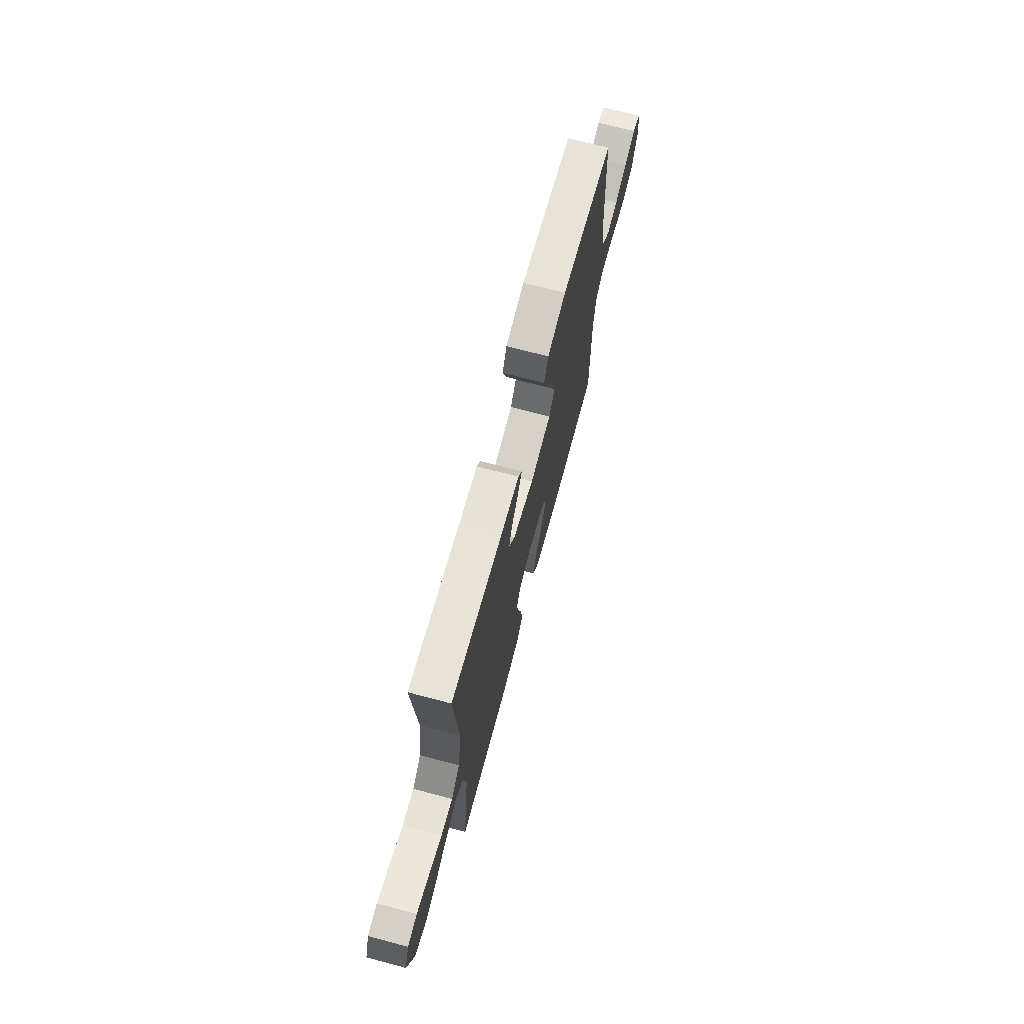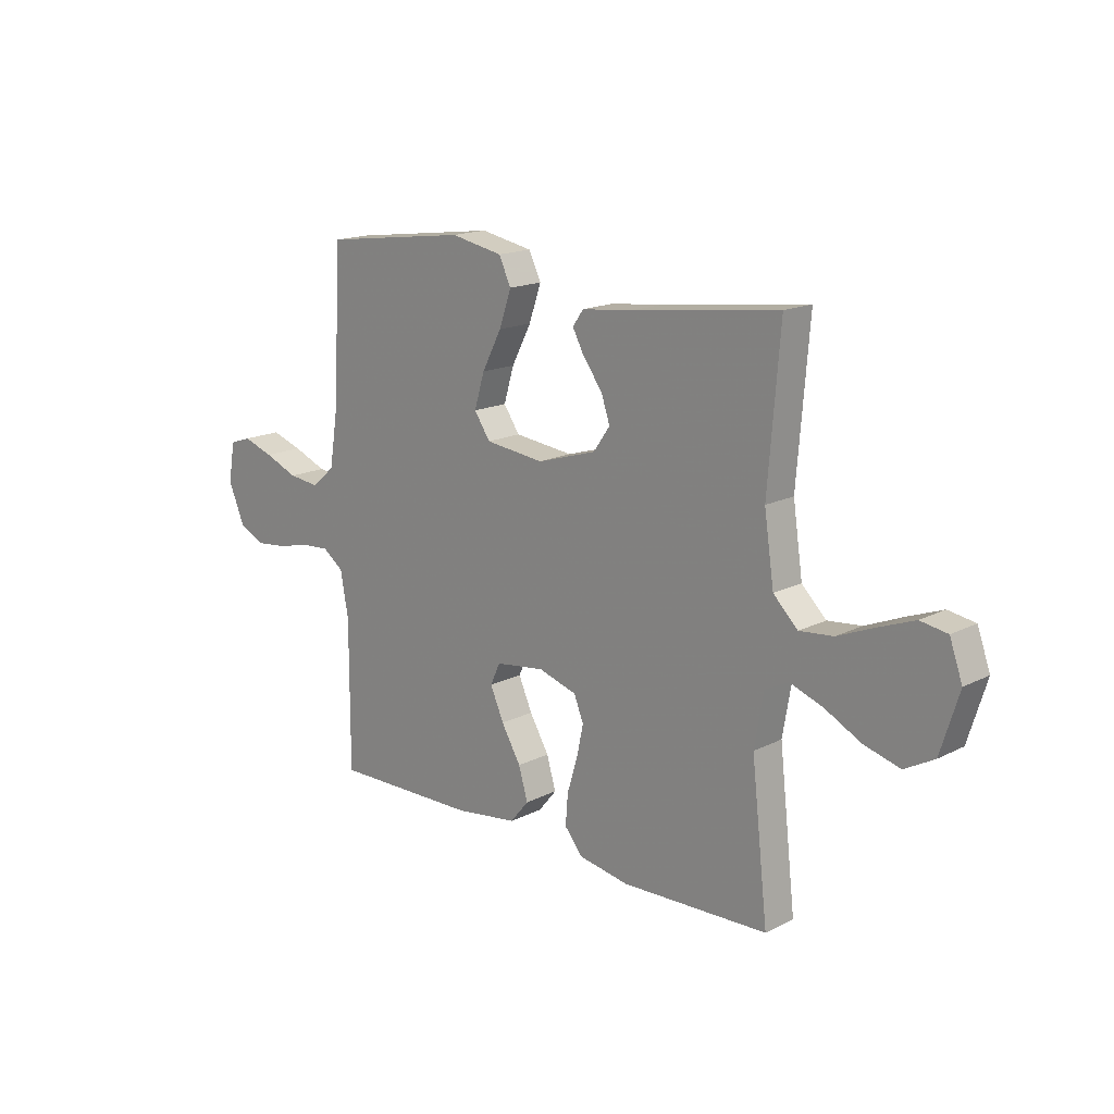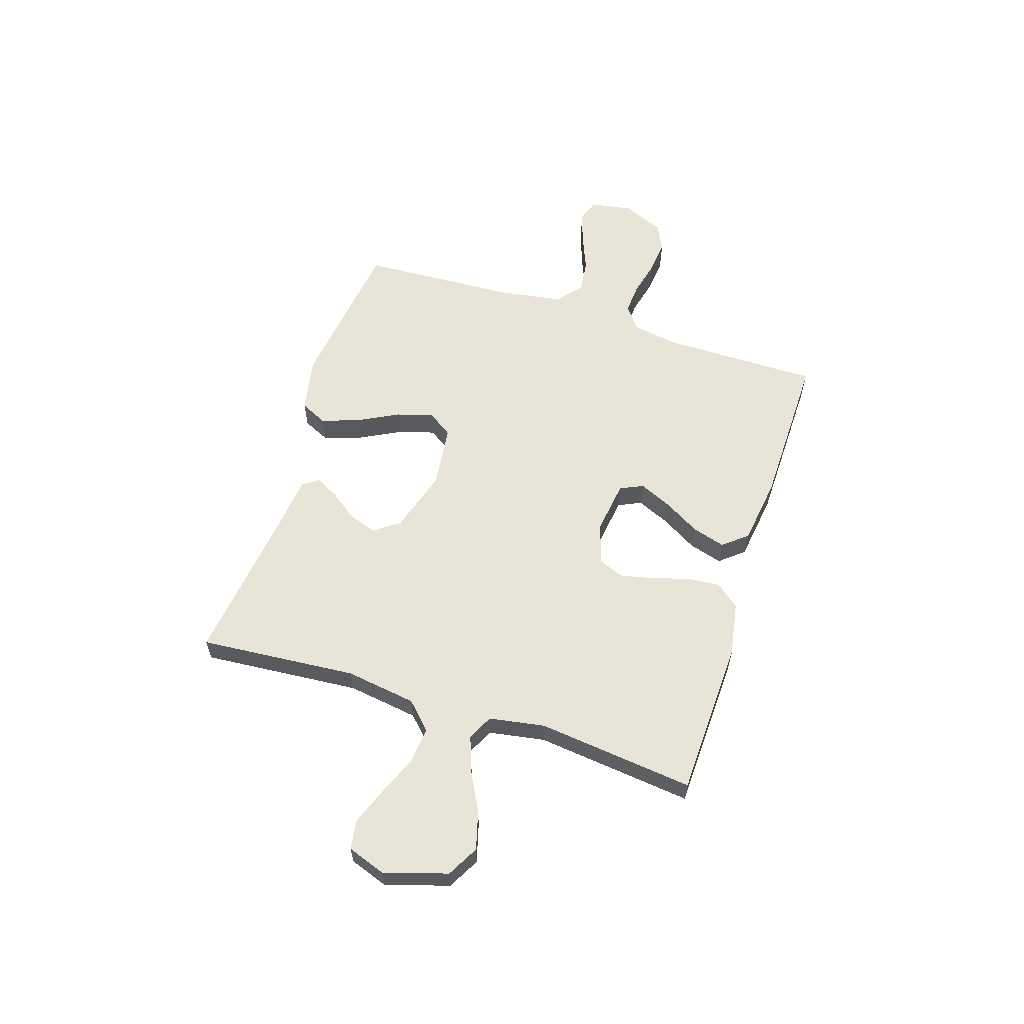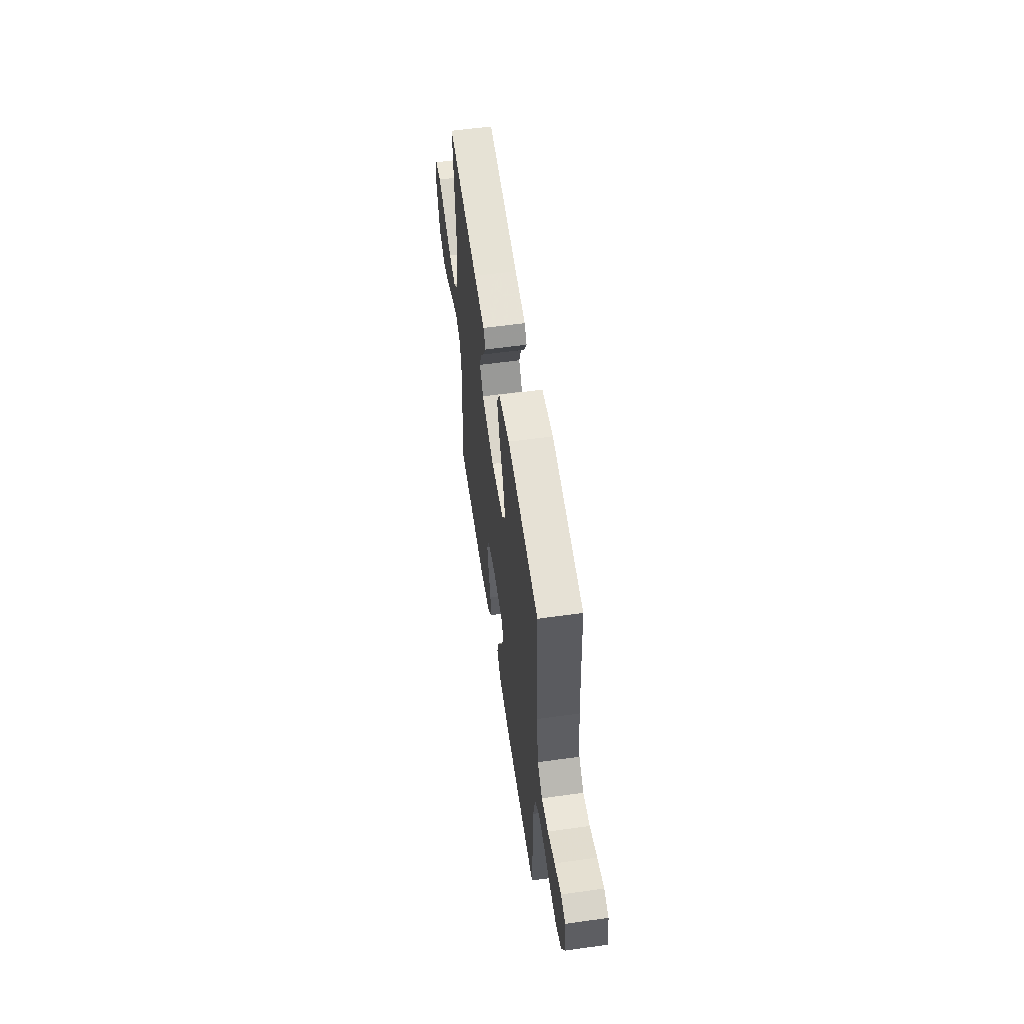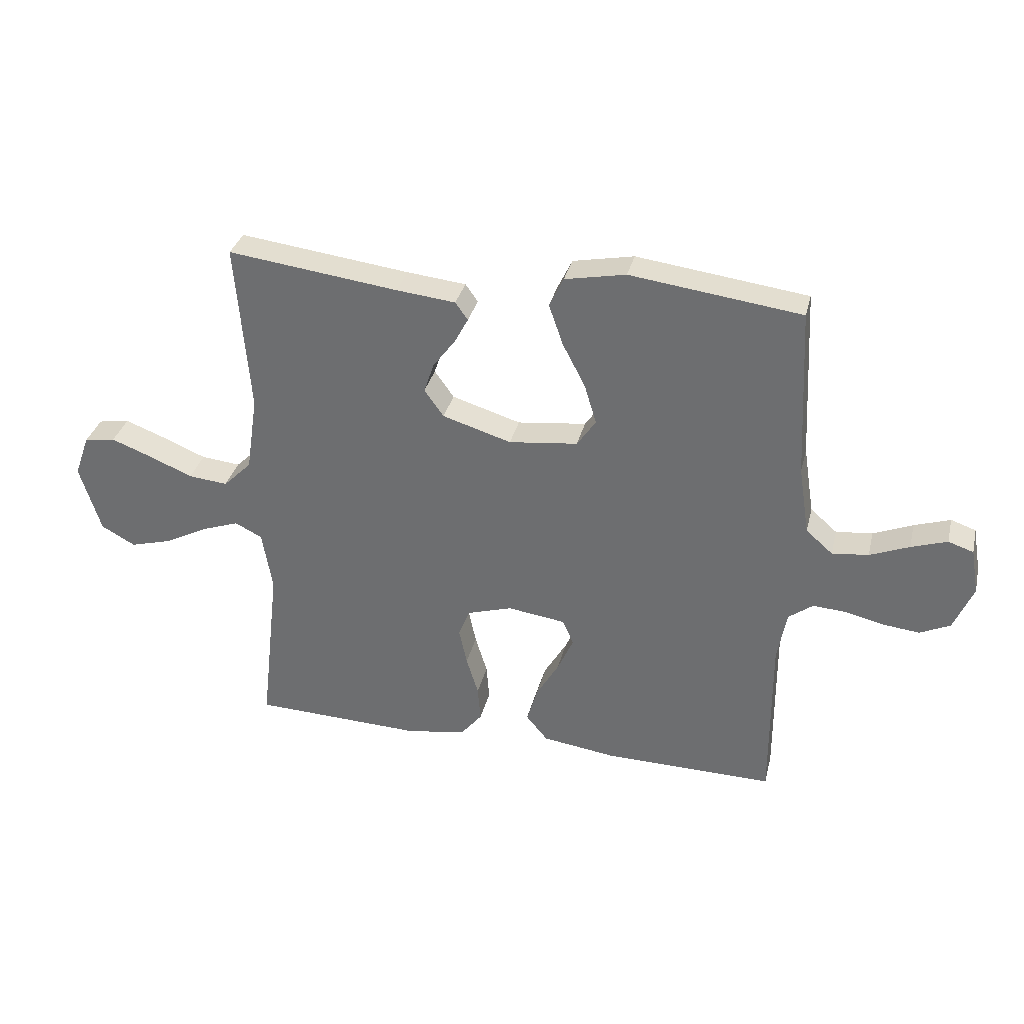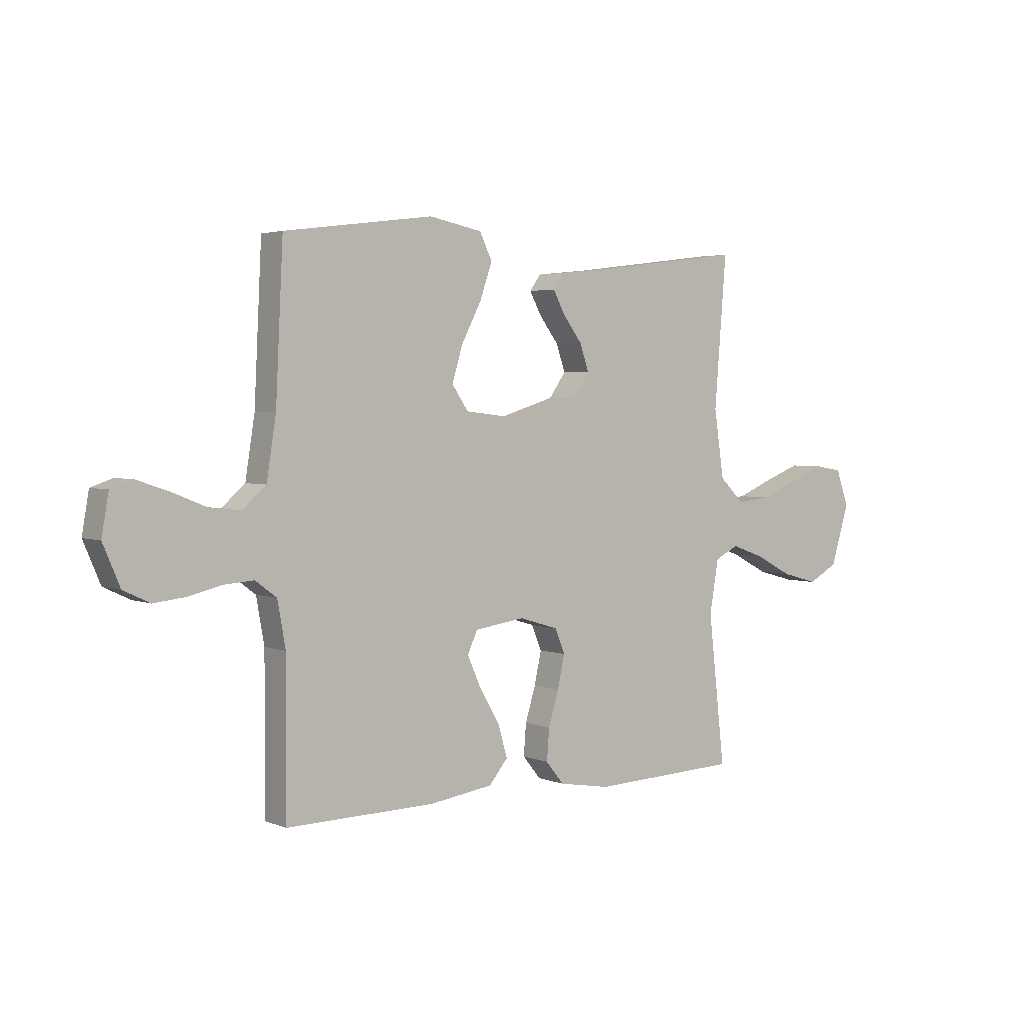
<metadata>
{"format":"obj","ext":"obj","renderer":"f3d","projection":"perspective","resolution":1024,"background":"white","views":[{"elev":70.1,"azim":104.8,"up":"+Z"},{"elev":16.4,"azim":44.1,"up":"+Z"},{"elev":59.8,"azim":107.8,"up":"+Y"},{"elev":57.2,"azim":-98.3,"up":"+Z"},{"elev":33.3,"azim":-166.5,"up":"+Z"},{"elev":3.3,"azim":-37.3,"up":"+Z"}]}
</metadata>
<code>
v -0.5 0.07 0.5
v -0.2 0.07 0.539
v -0.093 0.07 0.518
v -0.068 0.07 0.466
v -0.093 0.07 0.394
v -0.133 0.07 0.317
v -0.154 0.07 0.247
v -0.121 0.07 0.199
v 0 0.07 0.185
v 0.121 0.07 0.222
v 0.155 0.07 0.27
v 0.137 0.07 0.323
v 0.098 0.07 0.375
v 0.074 0.07 0.42
v 0.096 0.07 0.451
v 0.2 0.07 0.462
v 0.5 0.07 0.5
v 0.476 0.07 0.2
v 0.496 0.07 0.065
v 0.546 0.07 0.016
v 0.615 0.07 0.023
v 0.692 0.07 0.055
v 0.763 0.07 0.082
v 0.818 0.07 0.073
v 0.844 0.07 0
v 0.807 0.07 -0.12
v 0.747 0.07 -0.153
v 0.674 0.07 -0.133
v 0.599 0.07 -0.094
v 0.532 0.07 -0.07
v 0.484 0.07 -0.094
v 0.466 0.07 -0.2
v 0.5 0.07 -0.5
v 0.2 0.07 -0.511
v 0.096 0.07 -0.493
v 0.059 0.07 -0.448
v 0.064 0.07 -0.385
v 0.085 0.07 -0.316
v 0.099 0.07 -0.251
v 0.079 0.07 -0.202
v 0 0.07 -0.178
v -0.101 0.07 -0.192
v -0.121 0.07 -0.236
v -0.093 0.07 -0.299
v -0.053 0.07 -0.367
v -0.034 0.07 -0.431
v -0.072 0.07 -0.477
v -0.2 0.07 -0.495
v -0.5 0.07 -0.5
v -0.499 0.07 -0.2
v -0.515 0.07 -0.11
v -0.558 0.07 -0.078
v -0.616 0.07 -0.082
v -0.683 0.07 -0.098
v -0.748 0.07 -0.105
v -0.801 0.07 -0.08
v -0.835 0.07 0
v -0.821 0.07 0.08
v -0.777 0.07 0.095
v -0.714 0.07 0.074
v -0.645 0.07 0.046
v -0.581 0.07 0.039
v -0.534 0.07 0.08
v -0.515 0.07 0.2
v -0.5 0 0.5
v -0.2 0 0.539
v -0.093 0 0.518
v -0.068 0 0.466
v -0.093 0 0.394
v -0.133 0 0.317
v -0.154 0 0.247
v -0.121 0 0.199
v 0 0 0.185
v 0.121 0 0.222
v 0.155 0 0.27
v 0.137 0 0.323
v 0.098 0 0.375
v 0.074 0 0.42
v 0.096 0 0.451
v 0.2 0 0.462
v 0.5 0 0.5
v 0.476 0 0.2
v 0.496 0 0.065
v 0.546 0 0.016
v 0.615 0 0.023
v 0.692 0 0.055
v 0.763 0 0.082
v 0.818 0 0.073
v 0.844 0 0
v 0.807 0 -0.12
v 0.747 0 -0.153
v 0.674 0 -0.133
v 0.599 0 -0.094
v 0.532 0 -0.07
v 0.484 0 -0.094
v 0.466 0 -0.2
v 0.5 0 -0.5
v 0.2 0 -0.511
v 0.096 0 -0.493
v 0.059 0 -0.448
v 0.064 0 -0.385
v 0.085 0 -0.316
v 0.099 0 -0.251
v 0.079 0 -0.202
v 0 0 -0.178
v -0.101 0 -0.192
v -0.121 0 -0.236
v -0.093 0 -0.299
v -0.053 0 -0.367
v -0.034 0 -0.431
v -0.072 0 -0.477
v -0.2 0 -0.495
v -0.5 0 -0.5
v -0.499 0 -0.2
v -0.515 0 -0.11
v -0.558 0 -0.078
v -0.616 0 -0.082
v -0.683 0 -0.098
v -0.748 0 -0.105
v -0.801 0 -0.08
v -0.835 0 0
v -0.821 0 0.08
v -0.777 0 0.095
v -0.714 0 0.074
v -0.645 0 0.046
v -0.581 0 0.039
v -0.534 0 0.08
v -0.515 0 0.2
f 58 59 60 61
f 56 57 58 61
f 56 61 62
f 53 54 55 56
f 52 53 56 62
f 51 52 62 63
f 47 48 49 50
f 44 45 46 47
f 43 44 47 50
f 42 43 50 51
f 35 36 37 38
f 35 38 39
f 32 33 34 35
f 31 32 35 39
f 30 31 39 40
f 26 27 28 29
f 26 29 30
f 25 26 30
f 24 25 30
f 21 22 23 24
f 21 24 30 40
f 16 17 18
f 16 18 19
f 15 16 19
f 12 13 14 15
f 11 12 15 19
f 10 11 19 20
f 3 4 5 6
f 3 6 7
f 64 1 2 3
f 64 3 7
f 63 64 7 8
f 41 42 51 63
f 41 63 8 9
f 20 21 40 41
f 9 10 20 41
f 125 124 123 122
f 125 122 121 120
f 126 125 120
f 120 119 118 117
f 126 120 117 116
f 127 126 116 115
f 114 113 112 111
f 111 110 109 108
f 114 111 108 107
f 115 114 107 106
f 102 101 100 99
f 103 102 99
f 99 98 97 96
f 103 99 96 95
f 104 103 95 94
f 93 92 91 90
f 94 93 90
f 94 90 89
f 94 89 88
f 88 87 86 85
f 104 94 88 85
f 82 81 80
f 83 82 80
f 83 80 79
f 79 78 77 76
f 83 79 76 75
f 84 83 75 74
f 70 69 68 67
f 71 70 67
f 67 66 65 128
f 71 67 128
f 72 71 128 127
f 127 115 106 105
f 73 72 127 105
f 105 104 85 84
f 105 84 74 73
f 1 65 66 2
f 2 66 67 3
f 3 67 68 4
f 4 68 69 5
f 5 69 70 6
f 6 70 71 7
f 7 71 72 8
f 8 72 73 9
f 9 73 74 10
f 10 74 75 11
f 11 75 76 12
f 12 76 77 13
f 13 77 78 14
f 14 78 79 15
f 15 79 80 16
f 16 80 81 17
f 17 81 82 18
f 18 82 83 19
f 19 83 84 20
f 20 84 85 21
f 21 85 86 22
f 22 86 87 23
f 23 87 88 24
f 24 88 89 25
f 25 89 90 26
f 26 90 91 27
f 27 91 92 28
f 28 92 93 29
f 29 93 94 30
f 30 94 95 31
f 31 95 96 32
f 32 96 97 33
f 33 97 98 34
f 34 98 99 35
f 35 99 100 36
f 36 100 101 37
f 37 101 102 38
f 38 102 103 39
f 39 103 104 40
f 40 104 105 41
f 41 105 106 42
f 42 106 107 43
f 43 107 108 44
f 44 108 109 45
f 45 109 110 46
f 46 110 111 47
f 47 111 112 48
f 48 112 113 49
f 49 113 114 50
f 50 114 115 51
f 51 115 116 52
f 52 116 117 53
f 53 117 118 54
f 54 118 119 55
f 55 119 120 56
f 56 120 121 57
f 57 121 122 58
f 58 122 123 59
f 59 123 124 60
f 60 124 125 61
f 61 125 126 62
f 62 126 127 63
f 63 127 128 64
f 64 128 65 1

</code>
